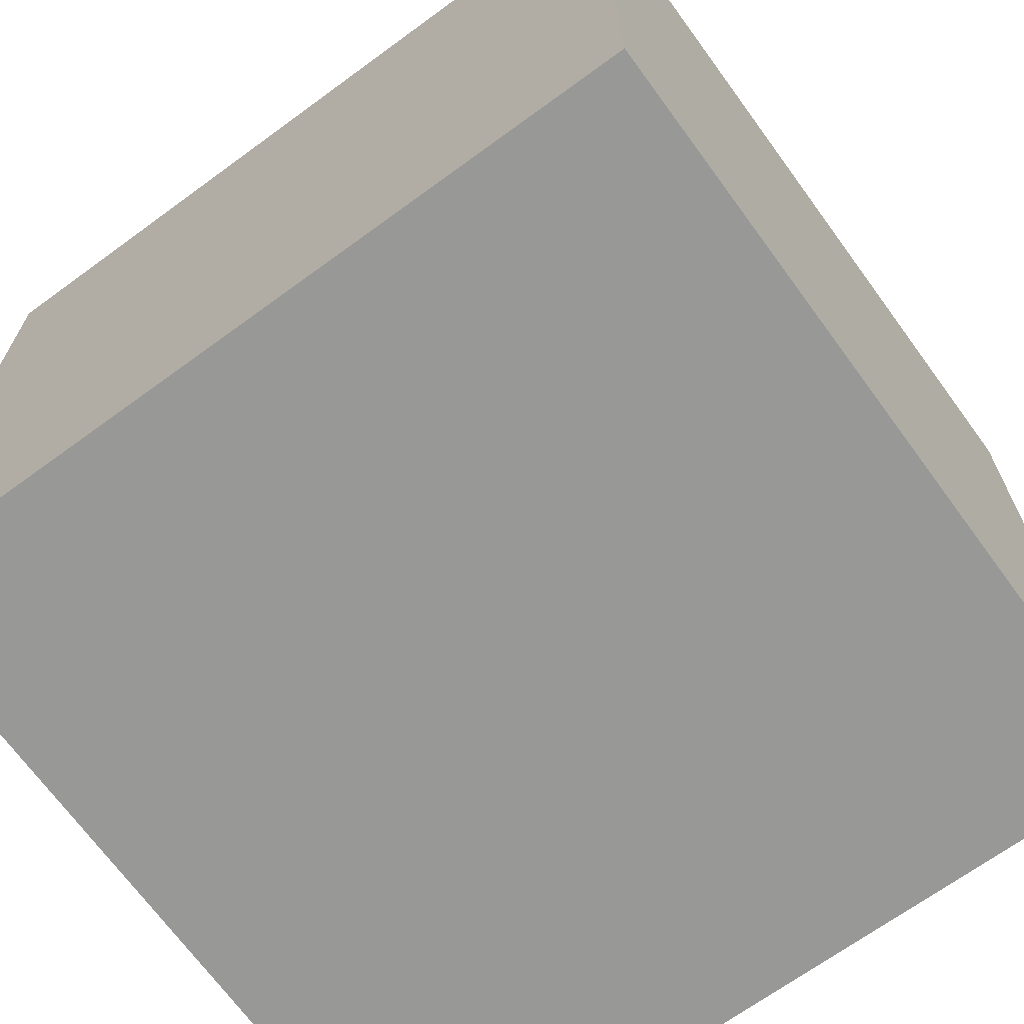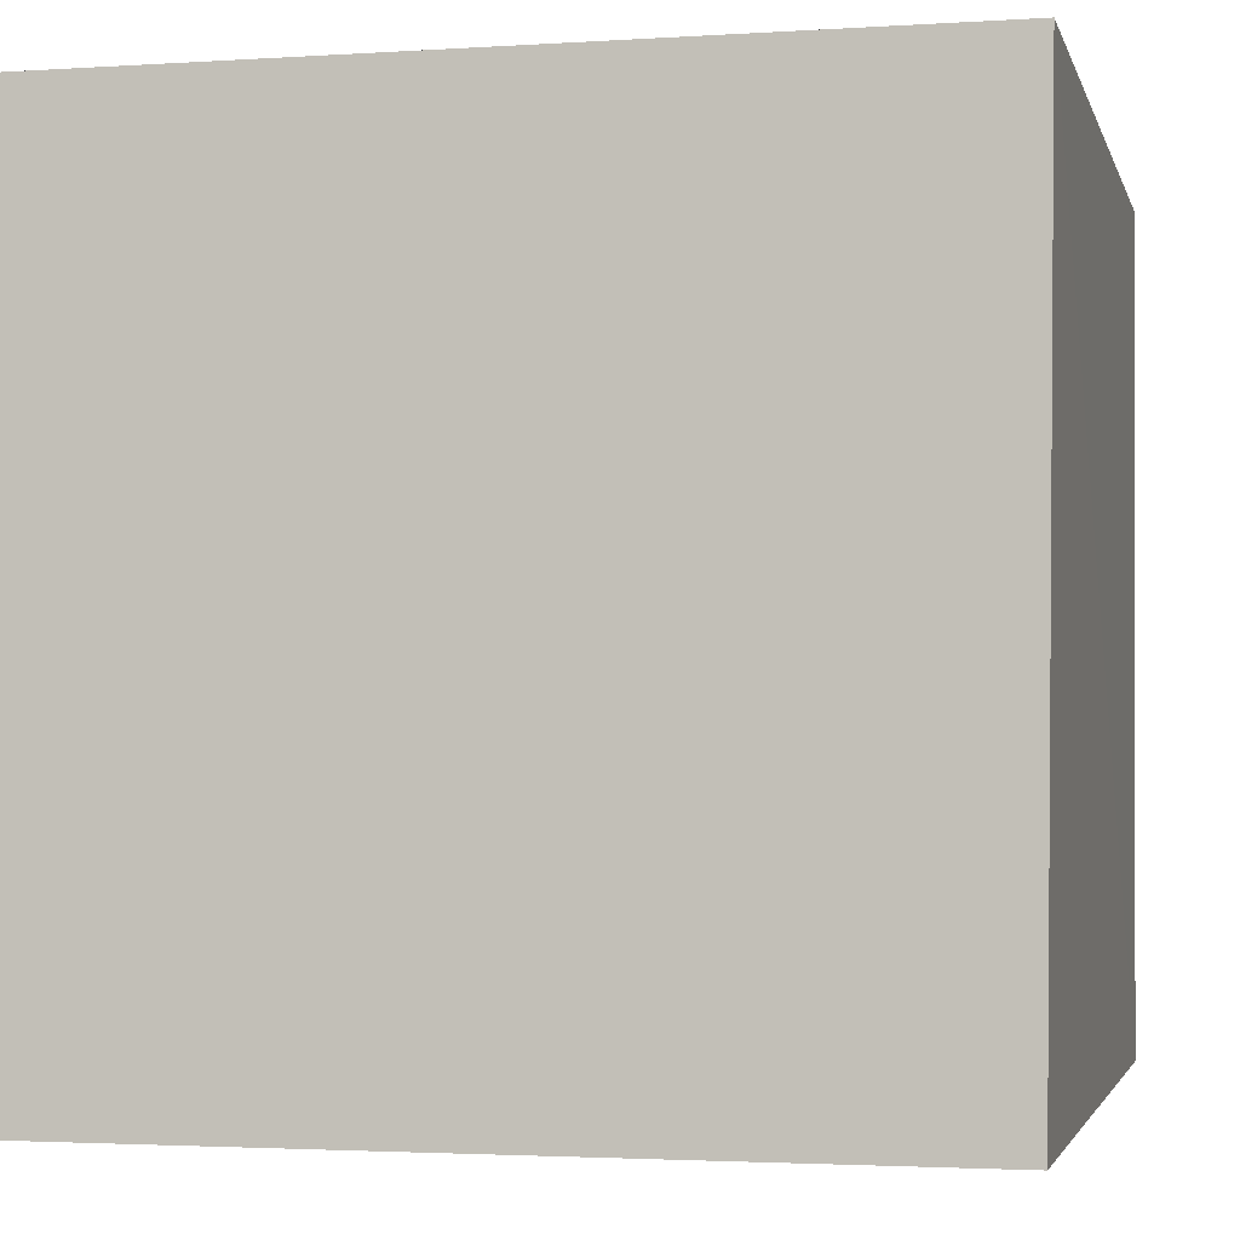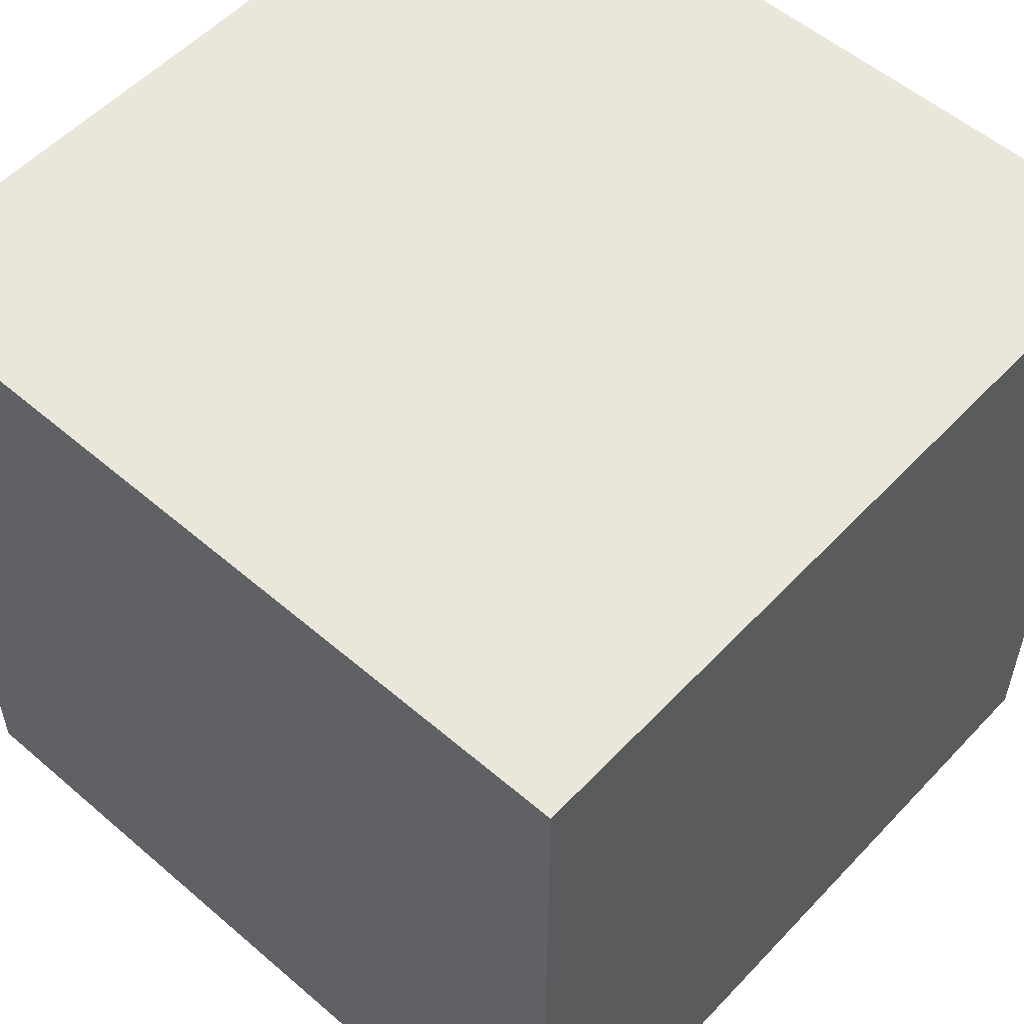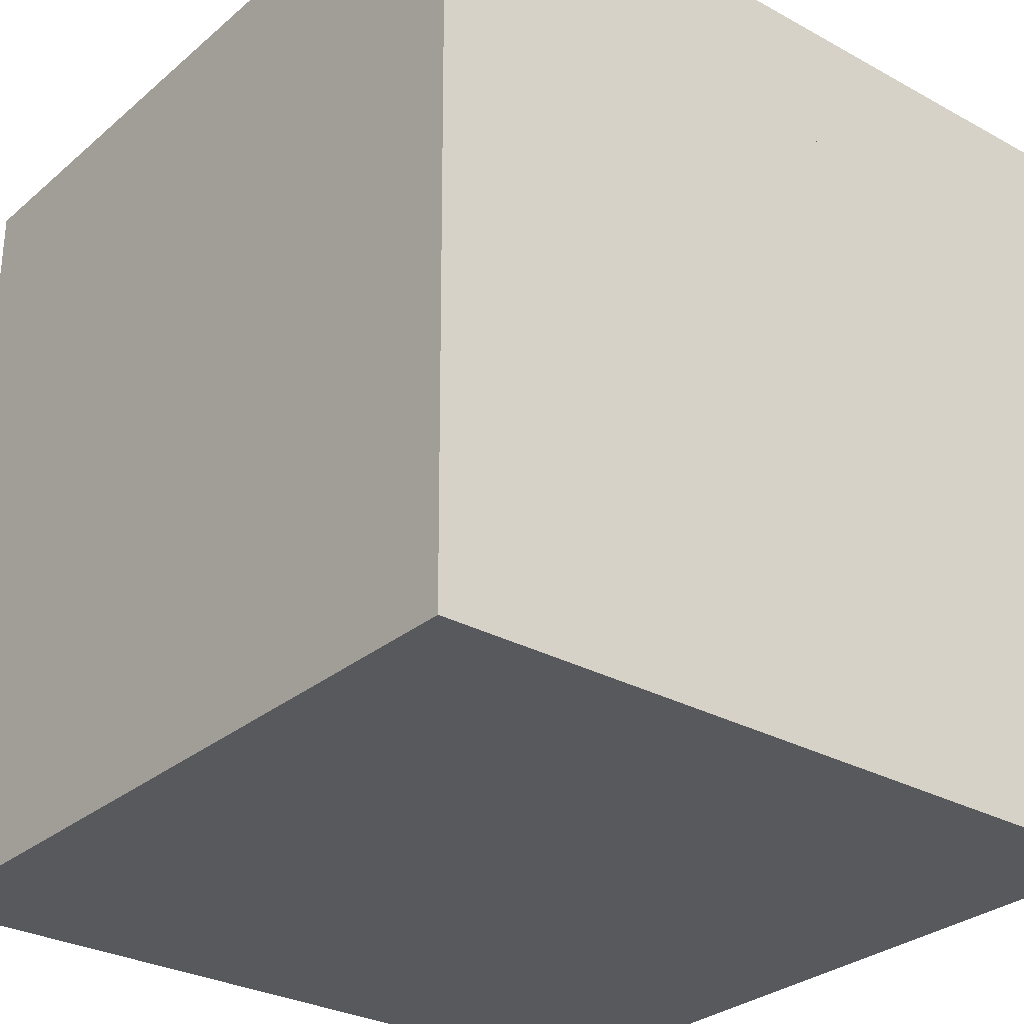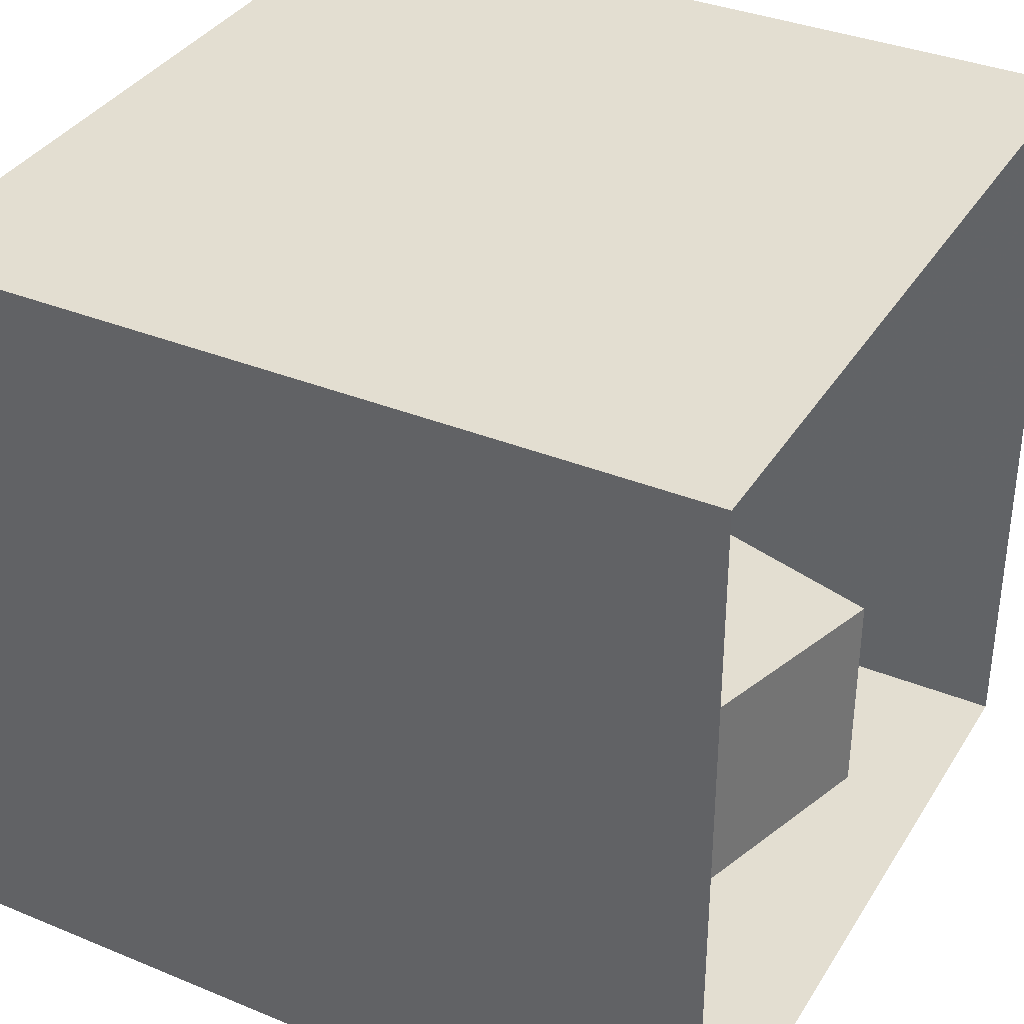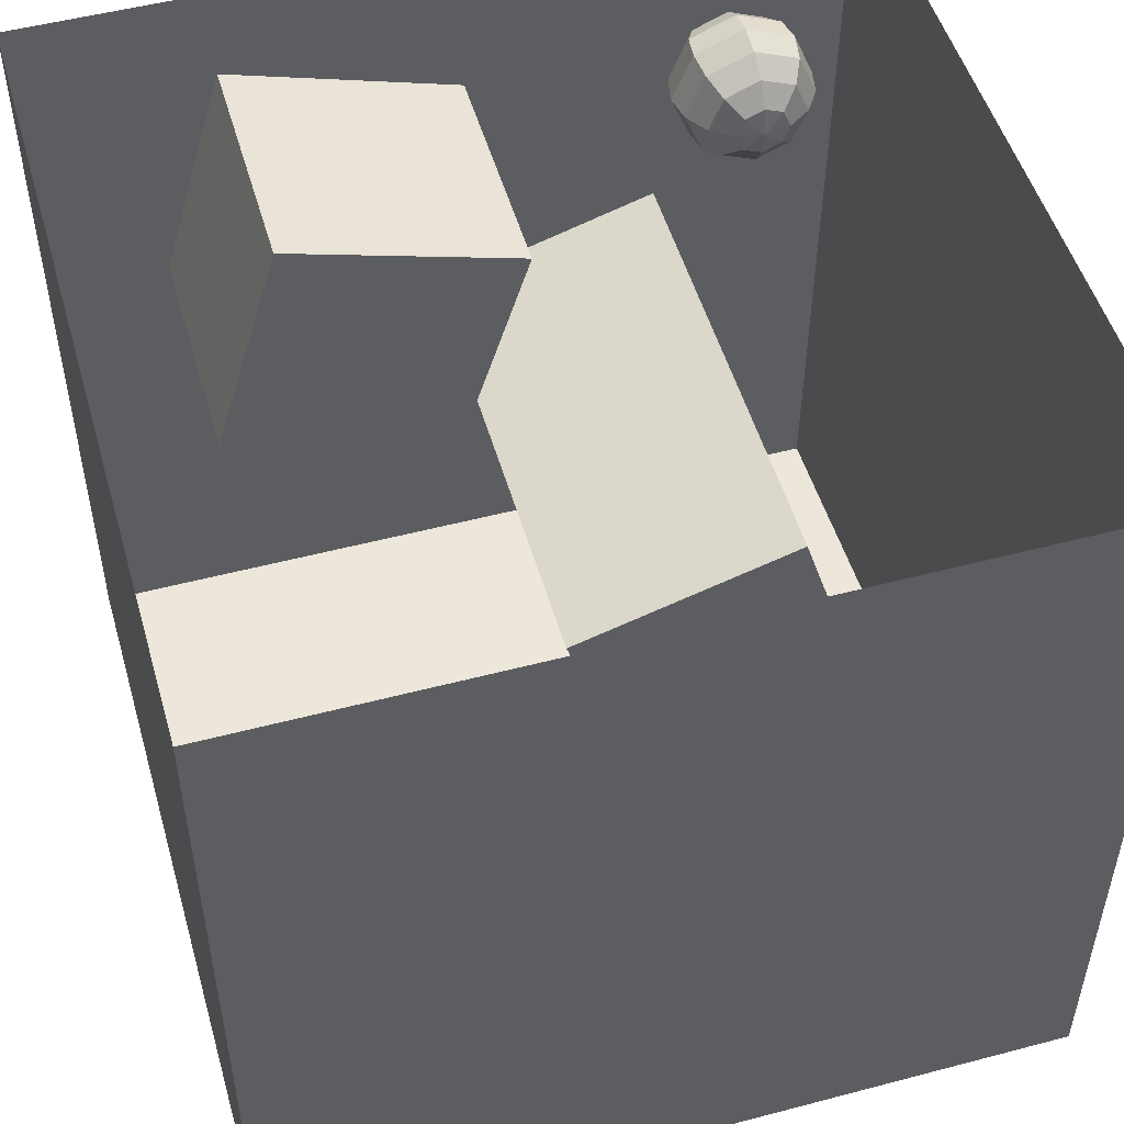
<metadata>
{"format":"obj","ext":"obj","renderer":"f3d","projection":"perspective","resolution":1024,"background":"white","views":[{"elev":-68.4,"azim":36.2,"up":"+Z"},{"elev":-2.5,"azim":-167.0,"up":"+Y"},{"elev":54.7,"azim":132.2,"up":"+Y"},{"elev":-29.5,"azim":-38.9,"up":"+Z"},{"elev":36.0,"azim":-61.9,"up":"+Y"},{"elev":51.3,"azim":164.0,"up":"+Z"}]}
</metadata>
<code>
o back_wall
v -2.715 -2.743 -2.786
v 2.781 -2.743 -2.786
v 2.781 2.745 -2.79
v -2.779 2.745 -2.79
f 1 3 4
f 1 2 3
o ceiling
v -2.779 2.75 2.802
v -2.779 2.745 -2.79
v 2.781 2.745 -2.79
v 2.781 2.75 2.802
f 6 8 5
f 6 7 8
o floor
v -2.747 -2.738 2.806
v 2.781 -2.738 2.806
v 2.781 -2.743 -2.786
v -2.715 -2.743 -2.786
f 10 12 9
f 10 11 12
o left_wall
v -2.747 -2.738 2.806
v -2.715 -2.743 -2.786
v -2.779 2.745 -2.79
v -2.779 2.75 2.802
f 13 15 16
f 13 14 15
o light
v -0.649 2.739 0.532
v -0.649 2.738 -0.518
v 0.651 2.738 -0.518
v 0.651 2.739 0.532
f 18 20 17
f 18 19 20
o right_wall
v 2.781 -2.743 -2.786
v 2.781 -2.738 2.806
v 2.781 2.75 2.802
v 2.781 2.745 -2.79
f 22 24 21
f 22 23 24
o short_box
v 1.481 -1.089 2.155
v 1.961 -1.09 0.5551
v 0.381 -1.09 0.08509
v -0.119 -1.089 1.665
v -0.119 -2.739 1.666
v -0.119 -1.089 1.665
v 0.381 -1.09 0.08509
v 0.381 -2.74 0.0864
v 1.481 -2.739 2.156
v 1.481 -1.089 2.155
v -0.119 -1.089 1.665
v -0.119 -2.739 1.666
v 1.961 -2.74 0.5564
v 1.961 -1.09 0.5551
v 1.481 -1.089 2.155
v 1.481 -2.739 2.156
v 0.381 -2.74 0.0864
v 0.381 -1.09 0.08509
v 1.961 -1.09 0.5551
v 1.961 -2.74 0.5564
f 25 27 28
f 30 32 29
f 34 36 33
f 38 40 37
f 42 44 41
f 25 26 27
f 30 31 32
f 34 35 36
f 38 39 40
f 42 43 44
o tall_box
v -1.449 0.5598 0.3338
v 0.131 0.5594 -0.1562
v -0.359 0.5581 -1.756
v -1.939 0.5585 -1.256
v -1.449 -2.74 0.3364
v -1.449 0.5598 0.3338
v -1.939 0.5585 -1.256
v -1.939 -2.741 -1.254
v -1.939 -2.741 -1.254
v -1.939 0.5585 -1.256
v -0.359 0.5581 -1.756
v -0.359 -2.742 -1.754
v -0.359 -2.742 -1.754
v -0.359 0.5581 -1.756
v 0.131 0.5594 -0.1562
v 0.131 -2.741 -0.1536
v 0.131 -2.741 -0.1536
v 0.131 0.5594 -0.1562
v -1.449 0.5598 0.3338
v -1.449 -2.74 0.3364
f 46 48 45
f 49 51 52
f 54 56 53
f 58 60 57
f 62 64 61
f 46 47 48
f 49 50 51
f 54 55 56
f 58 59 60
f 62 63 64
o sphere
v -1.737 -2.695 1.522
v -1.869 -2.695 1.468
v -1.626 -2.59 1.411
v -1.869 -2.59 1.31
v -2 -2.695 1.522
v -2.112 -2.59 1.411
v -2.055 -2.695 1.653
v -2.212 -2.59 1.653
v -2 -2.695 1.785
v -2.112 -2.59 1.896
v -1.869 -2.695 1.839
v -1.869 -2.59 1.997
v -1.737 -2.695 1.785
v -1.626 -2.59 1.896
v -1.683 -2.695 1.653
v -1.525 -2.59 1.653
v -1.551 -2.432 1.336
v -1.869 -2.432 1.205
v -2.186 -2.432 1.336
v -2.318 -2.432 1.653
v -2.186 -2.432 1.971
v -1.869 -2.432 2.102
v -1.551 -2.432 1.971
v -1.42 -2.432 1.653
v -1.525 -2.246 1.31
v -1.869 -2.246 1.168
v -2.212 -2.246 1.31
v -2.355 -2.246 1.653
v -2.212 -2.246 1.997
v -1.869 -2.246 2.139
v -1.525 -2.246 1.997
v -1.383 -2.246 1.653
v -1.551 -2.06 1.336
v -1.869 -2.06 1.205
v -2.186 -2.06 1.336
v -2.318 -2.06 1.653
v -2.186 -2.06 1.971
v -1.869 -2.06 2.102
v -1.551 -2.06 1.971
v -1.42 -2.06 1.653
v -1.626 -1.903 1.411
v -1.869 -1.903 1.31
v -2.112 -1.903 1.411
v -2.212 -1.903 1.653
v -2.112 -1.903 1.896
v -1.869 -1.903 1.997
v -1.626 -1.903 1.896
v -1.525 -1.903 1.653
v -1.737 -1.797 1.522
v -1.869 -1.797 1.468
v -2 -1.797 1.522
v -2.055 -1.797 1.653
v -2 -1.797 1.785
v -1.869 -1.797 1.839
v -1.737 -1.797 1.785
v -1.683 -1.797 1.653
v -1.869 -2.732 1.653
v -1.869 -1.76 1.653
f 65 66 67
f 67 66 68
f 66 69 68
f 68 69 70
f 69 71 70
f 70 71 72
f 71 73 72
f 72 73 74
f 73 75 74
f 74 75 76
f 75 77 76
f 76 77 78
f 77 79 78
f 78 79 80
f 79 65 80
f 81 68 82
f 80 65 67
f 68 70 82
f 82 70 83
f 70 72 83
f 83 72 84
f 67 68 81
f 72 74 84
f 84 74 85
f 74 76 85
f 85 76 86
f 76 78 86
f 86 78 87
f 78 80 87
f 87 80 88
f 80 67 88
f 88 67 81
f 81 82 89
f 89 82 90
f 82 83 90
f 90 83 91
f 83 84 91
f 91 84 92
f 84 85 92
f 92 85 93
f 85 86 93
f 93 86 94
f 86 87 94
f 94 87 95
f 87 88 95
f 95 88 96
f 88 81 96
f 96 81 89
f 89 90 97
f 97 90 98
f 90 91 98
f 98 91 99
f 91 92 99
f 99 92 100
f 92 93 100
f 100 93 101
f 93 94 101
f 101 94 102
f 94 95 102
f 102 95 103
f 95 96 103
f 103 96 104
f 96 89 104
f 104 89 97
f 97 98 105
f 105 98 106
f 98 99 106
f 106 99 107
f 99 100 107
f 107 100 108
f 100 101 108
f 108 101 109
f 101 102 109
f 109 102 110
f 102 103 110
f 110 103 111
f 103 104 111
f 111 104 112
f 104 97 112
f 112 97 105
f 105 106 113
f 113 106 114
f 106 107 114
f 114 107 115
f 107 108 115
f 115 108 116
f 108 109 116
f 116 109 117
f 109 110 117
f 117 110 118
f 110 111 118
f 118 111 119
f 111 112 119
f 119 112 120
f 112 105 120
f 120 105 113
f 66 65 121
f 69 66 121
f 71 69 121
f 73 71 121
f 75 73 121
f 77 75 121
f 79 77 121
f 65 79 121
f 113 114 122
f 114 115 122
f 115 116 122
f 116 117 122
f 117 118 122
f 118 119 122
f 119 120 122
f 120 113 122

</code>
